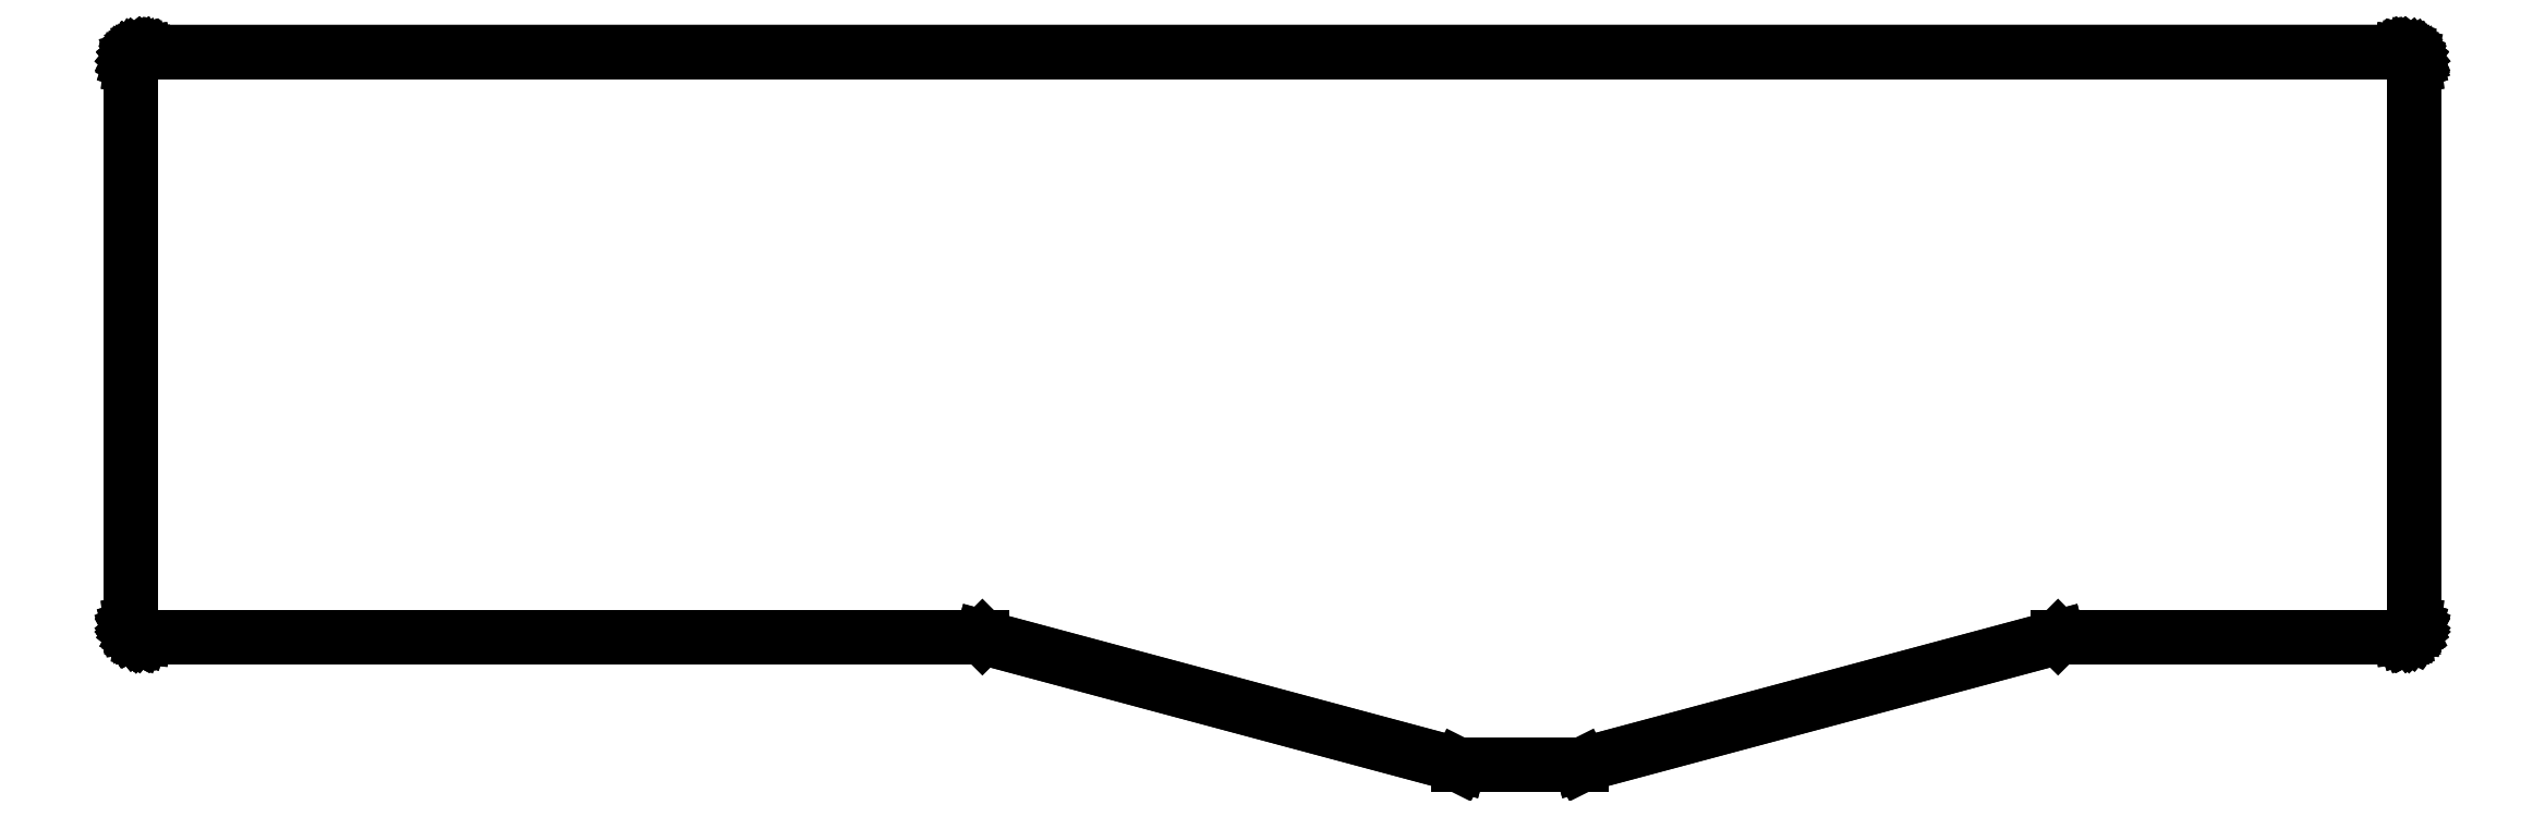
<metadata>
{"format":"dxf","ext":"dxf","renderer":"ezdxf+matplotlib","layout":"modelspace","background":"white","min_lineweight":24,"dpi":150}
</metadata>
<code>
0
SECTION
2
ENTITIES
0
LINE
8
BLACK
10
-370.8
20
-199.9
11
-370.8
21
-199.9
0
LINE
8
BLACK
10
-370.8
20
-199.9
11
-370.8
21
-199.9
0
LINE
8
BLACK
10
-370.8
20
-199.9
11
-370.8
21
-199.9
0
LINE
8
BLACK
10
-370.8
20
-199.9
11
-370.8
21
-199.9
0
LINE
8
BLACK
10
-370.8
20
-199.9
11
-395.8
21
-199.9
0
LINE
8
BLACK
10
-395.8
20
-199.9
11
-395.8
21
-199.9
0
LINE
8
BLACK
10
-395.8
20
-199.9
11
-395.8
21
-199.9
0
LINE
8
BLACK
10
-395.8
20
-199.9
11
-395.8
21
-199.9
0
LINE
8
BLACK
10
-395.8
20
-199.9
11
-395.8
21
-199.9
0
LINE
8
BLACK
10
-395.8
20
-199.9
11
-492.7
21
-173.9
0
LINE
8
BLACK
10
-492.7
20
-173.9
11
-663.4
21
-173.9
0
LINE
8
BLACK
10
-663.4
20
-173.9
11
-663.4
21
-173.9
0
LINE
8
BLACK
10
-663.4
20
-173.9
11
-663.4
21
-173.9
0
LINE
8
BLACK
10
-663.4
20
-173.9
11
-663.9
21
-173.9
0
LINE
8
BLACK
10
-663.9
20
-173.9
11
-663.9
21
-173.9
0
LINE
8
BLACK
10
-663.9
20
-173.9
11
-663.9
21
-173.9
0
LINE
8
BLACK
10
-663.9
20
-173.9
11
-663.9
21
-173.9
0
LINE
8
BLACK
10
-663.9
20
-173.9
11
-664.4
21
-173.7
0
LINE
8
BLACK
10
-664.4
20
-173.7
11
-664.4
21
-173.7
0
LINE
8
BLACK
10
-664.4
20
-173.7
11
-664.4
21
-173.7
0
LINE
8
BLACK
10
-664.4
20
-173.7
11
-664.4
21
-173.7
0
LINE
8
BLACK
10
-664.4
20
-173.7
11
-664.8
21
-173.5
0
LINE
8
BLACK
10
-664.8
20
-173.5
11
-664.8
21
-173.5
0
LINE
8
BLACK
10
-664.8
20
-173.5
11
-664.8
21
-173.5
0
LINE
8
BLACK
10
-664.8
20
-173.5
11
-664.8
21
-173.5
0
LINE
8
BLACK
10
-664.8
20
-173.5
11
-665.2
21
-173.2
0
LINE
8
BLACK
10
-665.2
20
-173.2
11
-665.2
21
-173.2
0
LINE
8
BLACK
10
-665.2
20
-173.2
11
-665.2
21
-173.2
0
LINE
8
BLACK
10
-665.2
20
-173.2
11
-665.2
21
-173.2
0
LINE
8
BLACK
10
-665.2
20
-173.2
11
-665.5
21
-172.8
0
LINE
8
BLACK
10
-665.5
20
-172.8
11
-665.5
21
-172.8
0
LINE
8
BLACK
10
-665.5
20
-172.8
11
-665.5
21
-172.8
0
LINE
8
BLACK
10
-665.5
20
-172.8
11
-665.5
21
-172.8
0
LINE
8
BLACK
10
-665.5
20
-172.8
11
-665.8
21
-172.4
0
LINE
8
BLACK
10
-665.8
20
-172.4
11
-665.8
21
-172.4
0
LINE
8
BLACK
10
-665.8
20
-172.4
11
-665.8
21
-172.4
0
LINE
8
BLACK
10
-665.8
20
-172.4
11
-665.8
21
-172.4
0
LINE
8
BLACK
10
-665.8
20
-172.4
11
-665.9
21
-171.9
0
LINE
8
BLACK
10
-665.9
20
-171.9
11
-665.9
21
-171.9
0
LINE
8
BLACK
10
-665.9
20
-171.9
11
-665.9
21
-171.9
0
LINE
8
BLACK
10
-665.9
20
-171.9
11
-665.9
21
-171.9
0
LINE
8
BLACK
10
-665.9
20
-171.9
11
-666
21
-171.4
0
LINE
8
BLACK
10
-666
20
-171.4
11
-666
21
-171.4
0
LINE
8
BLACK
10
-666
20
-171.4
11
-666
21
-171.4
0
LINE
8
BLACK
10
-666
20
-171.4
11
-666
21
-171.4
0
LINE
8
BLACK
10
-666
20
-171.4
11
-666
21
-171.4
0
LINE
8
BLACK
10
-666
20
-171.4
11
-666
21
-171.4
0
LINE
8
BLACK
10
-666
20
-171.4
11
-666
21
-171.4
0
LINE
8
BLACK
10
-666
20
-171.4
11
-666
21
-171.4
0
LINE
8
BLACK
10
-666
20
-171.4
11
-666
21
-171.4
0
LINE
8
BLACK
10
-666
20
-171.4
11
-666
21
-57.31
0
LINE
8
BLACK
10
-666
20
-57.31
11
-666
21
-57.31
0
LINE
8
BLACK
10
-666
20
-57.31
11
-666
21
-57.31
0
LINE
8
BLACK
10
-666
20
-57.31
11
-665.9
21
-56.83
0
LINE
8
BLACK
10
-665.9
20
-56.83
11
-665.9
21
-56.82
0
LINE
8
BLACK
10
-665.9
20
-56.82
11
-665.9
21
-56.82
0
LINE
8
BLACK
10
-665.9
20
-56.82
11
-665.9
21
-56.82
0
LINE
8
BLACK
10
-665.9
20
-56.82
11
-665.8
21
-56.35
0
LINE
8
BLACK
10
-665.8
20
-56.35
11
-665.8
21
-56.35
0
LINE
8
BLACK
10
-665.8
20
-56.35
11
-665.8
21
-56.35
0
LINE
8
BLACK
10
-665.8
20
-56.35
11
-665.8
21
-56.35
0
LINE
8
BLACK
10
-665.8
20
-56.35
11
-665.5
21
-55.92
0
LINE
8
BLACK
10
-665.5
20
-55.92
11
-665.5
21
-55.92
0
LINE
8
BLACK
10
-665.5
20
-55.92
11
-665.5
21
-55.92
0
LINE
8
BLACK
10
-665.5
20
-55.92
11
-665.5
21
-55.92
0
LINE
8
BLACK
10
-665.5
20
-55.92
11
-665.5
21
-55.92
0
LINE
8
BLACK
10
-665.5
20
-55.92
11
-665.5
21
-55.91
0
LINE
8
BLACK
10
-665.5
20
-55.91
11
-665.2
21
-55.54
0
LINE
8
BLACK
10
-665.2
20
-55.54
11
-665.2
21
-55.54
0
LINE
8
BLACK
10
-665.2
20
-55.54
11
-665.2
21
-55.54
0
LINE
8
BLACK
10
-665.2
20
-55.54
11
-665.2
21
-55.54
0
LINE
8
BLACK
10
-665.2
20
-55.54
11
-665.2
21
-55.53
0
LINE
8
BLACK
10
-665.2
20
-55.53
11
-665.2
21
-55.53
0
LINE
8
BLACK
10
-665.2
20
-55.53
11
-664.9
21
-55.22
0
LINE
8
BLACK
10
-664.9
20
-55.22
11
-664.9
21
-55.22
0
LINE
8
BLACK
10
-664.9
20
-55.22
11
-664.9
21
-55.22
0
LINE
8
BLACK
10
-664.9
20
-55.22
11
-664.9
21
-55.22
0
LINE
8
BLACK
10
-664.9
20
-55.22
11
-664.8
21
-55.22
0
LINE
8
BLACK
10
-664.8
20
-55.22
11
-664.8
21
-55.22
0
LINE
8
BLACK
10
-664.8
20
-55.22
11
-664.4
21
-54.99
0
LINE
8
BLACK
10
-664.4
20
-54.99
11
-664.4
21
-54.99
0
LINE
8
BLACK
10
-664.4
20
-54.99
11
-664.4
21
-54.99
0
LINE
8
BLACK
10
-664.4
20
-54.99
11
-664.4
21
-54.98
0
LINE
8
BLACK
10
-664.4
20
-54.98
11
-663.9
21
-54.84
0
LINE
8
BLACK
10
-663.9
20
-54.84
11
-663.9
21
-54.84
0
LINE
8
BLACK
10
-663.9
20
-54.84
11
-663.9
21
-54.84
0
LINE
8
BLACK
10
-663.9
20
-54.84
11
-663.9
21
-54.84
0
LINE
8
BLACK
10
-663.9
20
-54.84
11
-663.5
21
-54.79
0
LINE
8
BLACK
10
-663.5
20
-54.79
11
-663.5
21
-54.79
0
LINE
8
BLACK
10
-663.5
20
-54.79
11
-663.5
21
-54.79
0
LINE
8
BLACK
10
-663.5
20
-54.79
11
-663.5
21
-54.79
0
LINE
8
BLACK
10
-663.5
20
-54.79
11
-663.4
21
-54.79
0
LINE
8
BLACK
10
-663.4
20
-54.79
11
-663.4
21
-54.79
0
LINE
8
BLACK
10
-663.4
20
-54.79
11
-663.4
21
-54.79
0
LINE
8
BLACK
10
-663.4
20
-54.79
11
-663.4
21
-54.79
0
LINE
8
BLACK
10
-663.4
20
-54.79
11
-663.4
21
-54.79
0
LINE
8
BLACK
10
-663.4
20
-54.79
11
-203.9
21
-54.78
0
LINE
8
BLACK
10
-203.9
20
-54.78
11
-203.9
21
-54.78
0
LINE
8
BLACK
10
-203.9
20
-54.78
11
-203.9
21
-54.78
0
LINE
8
BLACK
10
-203.9
20
-54.78
11
-203.9
21
-54.78
0
LINE
8
BLACK
10
-203.9
20
-54.78
11
-203.9
21
-54.78
0
LINE
8
BLACK
10
-203.9
20
-54.78
11
-203.9
21
-54.78
0
LINE
8
BLACK
10
-203.9
20
-54.78
11
-203.4
21
-54.83
0
LINE
8
BLACK
10
-203.4
20
-54.83
11
-203.4
21
-54.83
0
LINE
8
BLACK
10
-203.4
20
-54.83
11
-203.4
21
-54.83
0
LINE
8
BLACK
10
-203.4
20
-54.83
11
-203.4
21
-54.83
0
LINE
8
BLACK
10
-203.4
20
-54.83
11
-203.4
21
-54.83
0
LINE
8
BLACK
10
-203.4
20
-54.83
11
-203.4
21
-54.83
0
LINE
8
BLACK
10
-203.4
20
-54.83
11
-202.9
21
-54.97
0
LINE
8
BLACK
10
-202.9
20
-54.97
11
-202.9
21
-54.97
0
LINE
8
BLACK
10
-202.9
20
-54.97
11
-202.9
21
-54.97
0
LINE
8
BLACK
10
-202.9
20
-54.97
11
-202.9
21
-54.97
0
LINE
8
BLACK
10
-202.9
20
-54.97
11
-202.9
21
-54.98
0
LINE
8
BLACK
10
-202.9
20
-54.98
11
-202.9
21
-54.98
0
LINE
8
BLACK
10
-202.9
20
-54.98
11
-202.5
21
-55.21
0
LINE
8
BLACK
10
-202.5
20
-55.21
11
-202.5
21
-55.21
0
LINE
8
BLACK
10
-202.5
20
-55.21
11
-202.5
21
-55.21
0
LINE
8
BLACK
10
-202.5
20
-55.21
11
-202.5
21
-55.21
0
LINE
8
BLACK
10
-202.5
20
-55.21
11
-202.1
21
-55.52
0
LINE
8
BLACK
10
-202.1
20
-55.52
11
-202.1
21
-55.52
0
LINE
8
BLACK
10
-202.1
20
-55.52
11
-202.1
21
-55.52
0
LINE
8
BLACK
10
-202.1
20
-55.52
11
-202.1
21
-55.52
0
LINE
8
BLACK
10
-202.1
20
-55.52
11
-201.8
21
-55.9
0
LINE
8
BLACK
10
-201.8
20
-55.9
11
-201.8
21
-55.9
0
LINE
8
BLACK
10
-201.8
20
-55.9
11
-201.8
21
-55.9
0
LINE
8
BLACK
10
-201.8
20
-55.9
11
-201.8
21
-55.91
0
LINE
8
BLACK
10
-201.8
20
-55.91
11
-201.6
21
-56.34
0
LINE
8
BLACK
10
-201.6
20
-56.34
11
-201.6
21
-56.34
0
LINE
8
BLACK
10
-201.6
20
-56.34
11
-201.6
21
-56.34
0
LINE
8
BLACK
10
-201.6
20
-56.34
11
-201.6
21
-56.34
0
LINE
8
BLACK
10
-201.6
20
-56.34
11
-201.4
21
-56.81
0
LINE
8
BLACK
10
-201.4
20
-56.81
11
-201.4
21
-56.81
0
LINE
8
BLACK
10
-201.4
20
-56.81
11
-201.4
21
-56.81
0
LINE
8
BLACK
10
-201.4
20
-56.81
11
-201.4
21
-56.81
0
LINE
8
BLACK
10
-201.4
20
-56.81
11
-201.4
21
-57.3
0
LINE
8
BLACK
10
-201.4
20
-57.3
11
-201.4
21
-57.3
0
LINE
8
BLACK
10
-201.4
20
-57.3
11
-201.4
21
-57.3
0
LINE
8
BLACK
10
-201.4
20
-57.3
11
-201.4
21
-57.3
0
LINE
8
BLACK
10
-201.4
20
-57.3
11
-201.4
21
-57.31
0
LINE
8
BLACK
10
-201.4
20
-57.31
11
-201.4
21
-57.31
0
LINE
8
BLACK
10
-201.4
20
-57.31
11
-201.4
21
-171.4
0
LINE
8
BLACK
10
-201.4
20
-171.4
11
-201.4
21
-171.4
0
LINE
8
BLACK
10
-201.4
20
-171.4
11
-201.4
21
-171.4
0
LINE
8
BLACK
10
-201.4
20
-171.4
11
-201.4
21
-171.9
0
LINE
8
BLACK
10
-201.4
20
-171.9
11
-201.4
21
-171.9
0
LINE
8
BLACK
10
-201.4
20
-171.9
11
-201.4
21
-171.9
0
LINE
8
BLACK
10
-201.4
20
-171.9
11
-201.4
21
-171.9
0
LINE
8
BLACK
10
-201.4
20
-171.9
11
-201.6
21
-172.3
0
LINE
8
BLACK
10
-201.6
20
-172.3
11
-201.6
21
-172.3
0
LINE
8
BLACK
10
-201.6
20
-172.3
11
-201.6
21
-172.4
0
LINE
8
BLACK
10
-201.6
20
-172.4
11
-201.6
21
-172.4
0
LINE
8
BLACK
10
-201.6
20
-172.4
11
-201.8
21
-172.8
0
LINE
8
BLACK
10
-201.8
20
-172.8
11
-201.8
21
-172.8
0
LINE
8
BLACK
10
-201.8
20
-172.8
11
-201.8
21
-172.8
0
LINE
8
BLACK
10
-201.8
20
-172.8
11
-201.8
21
-172.8
0
LINE
8
BLACK
10
-201.8
20
-172.8
11
-202.1
21
-173.2
0
LINE
8
BLACK
10
-202.1
20
-173.2
11
-202.1
21
-173.2
0
LINE
8
BLACK
10
-202.1
20
-173.2
11
-202.1
21
-173.2
0
LINE
8
BLACK
10
-202.1
20
-173.2
11
-202.1
21
-173.2
0
LINE
8
BLACK
10
-202.1
20
-173.2
11
-202.5
21
-173.5
0
LINE
8
BLACK
10
-202.5
20
-173.5
11
-202.5
21
-173.5
0
LINE
8
BLACK
10
-202.5
20
-173.5
11
-202.5
21
-173.5
0
LINE
8
BLACK
10
-202.5
20
-173.5
11
-202.5
21
-173.5
0
LINE
8
BLACK
10
-202.5
20
-173.5
11
-202.9
21
-173.7
0
LINE
8
BLACK
10
-202.9
20
-173.7
11
-202.9
21
-173.7
0
LINE
8
BLACK
10
-202.9
20
-173.7
11
-202.9
21
-173.7
0
LINE
8
BLACK
10
-202.9
20
-173.7
11
-202.9
21
-173.7
0
LINE
8
BLACK
10
-202.9
20
-173.7
11
-203.4
21
-173.9
0
LINE
8
BLACK
10
-203.4
20
-173.9
11
-203.4
21
-173.9
0
LINE
8
BLACK
10
-203.4
20
-173.9
11
-203.4
21
-173.9
0
LINE
8
BLACK
10
-203.4
20
-173.9
11
-203.4
21
-173.9
0
LINE
8
BLACK
10
-203.4
20
-173.9
11
-203.9
21
-173.9
0
LINE
8
BLACK
10
-203.9
20
-173.9
11
-203.9
21
-173.9
0
LINE
8
BLACK
10
-203.9
20
-173.9
11
-203.9
21
-173.9
0
LINE
8
BLACK
10
-203.9
20
-173.9
11
-203.9
21
-173.9
0
LINE
8
BLACK
10
-203.9
20
-173.9
11
-203.9
21
-173.9
0
LINE
8
BLACK
10
-203.9
20
-173.9
11
-203.9
21
-173.9
0
LINE
8
BLACK
10
-203.9
20
-173.9
11
-273.9
21
-173.9
0
LINE
8
BLACK
10
-273.9
20
-173.9
11
-370.8
21
-199.9
0
LINE
8
BLACK
10
-663.4
20
-54.84
11
-663.5
21
-54.84
0
LINE
8
BLACK
10
-663.5
20
-54.84
11
-663.9
21
-54.89
0
LINE
8
BLACK
10
-663.9
20
-54.89
11
-664.4
21
-55.03
0
LINE
8
BLACK
10
-664.4
20
-55.03
11
-664.8
21
-55.26
0
LINE
8
BLACK
10
-664.8
20
-55.26
11
-665.2
21
-55.57
0
LINE
8
BLACK
10
-665.2
20
-55.57
11
-665.5
21
-55.94
0
LINE
8
BLACK
10
-665.5
20
-55.94
11
-665.7
21
-56.37
0
LINE
8
BLACK
10
-665.7
20
-56.37
11
-665.9
21
-56.83
0
LINE
8
BLACK
10
-665.9
20
-56.83
11
-665.9
21
-57.31
0
LINE
8
BLACK
10
-665.9
20
-57.31
11
-665.9
21
-171.4
0
LINE
8
BLACK
10
-665.9
20
-171.4
11
-665.9
21
-171.4
0
LINE
8
BLACK
10
-665.9
20
-171.4
11
-665.9
21
-171.9
0
LINE
8
BLACK
10
-665.9
20
-171.9
11
-665.7
21
-172.3
0
LINE
8
BLACK
10
-665.7
20
-172.3
11
-665.5
21
-172.8
0
LINE
8
BLACK
10
-665.5
20
-172.8
11
-665.2
21
-173.1
0
LINE
8
BLACK
10
-665.2
20
-173.1
11
-664.8
21
-173.4
0
LINE
8
BLACK
10
-664.8
20
-173.4
11
-664.4
21
-173.7
0
LINE
8
BLACK
10
-664.4
20
-173.7
11
-663.9
21
-173.8
0
LINE
8
BLACK
10
-663.9
20
-173.8
11
-663.4
21
-173.9
0
LINE
8
BLACK
10
-663.4
20
-173.9
11
-492.7
21
-173.9
0
LINE
8
BLACK
10
-492.7
20
-173.9
11
-492.7
21
-173.9
0
LINE
8
BLACK
10
-492.7
20
-173.9
11
-492.7
21
-173.9
0
LINE
8
BLACK
10
-492.7
20
-173.9
11
-492.7
21
-173.9
0
LINE
8
BLACK
10
-492.7
20
-173.9
11
-492.7
21
-173.9
0
LINE
8
BLACK
10
-492.7
20
-173.9
11
-395.8
21
-199.8
0
LINE
8
BLACK
10
-395.8
20
-199.8
11
-370.8
21
-199.8
0
LINE
8
BLACK
10
-370.8
20
-199.8
11
-273.9
21
-173.9
0
LINE
8
BLACK
10
-273.9
20
-173.9
11
-273.9
21
-173.9
0
LINE
8
BLACK
10
-273.9
20
-173.9
11
-273.9
21
-173.9
0
LINE
8
BLACK
10
-273.9
20
-173.9
11
-273.9
21
-173.9
0
LINE
8
BLACK
10
-273.9
20
-173.9
11
-273.9
21
-173.9
0
LINE
8
BLACK
10
-273.9
20
-173.9
11
-203.9
21
-173.9
0
LINE
8
BLACK
10
-203.9
20
-173.9
11
-203.9
21
-173.9
0
LINE
8
BLACK
10
-203.9
20
-173.9
11
-203.4
21
-173.8
0
LINE
8
BLACK
10
-203.4
20
-173.8
11
-202.9
21
-173.7
0
LINE
8
BLACK
10
-202.9
20
-173.7
11
-202.5
21
-173.4
0
LINE
8
BLACK
10
-202.5
20
-173.4
11
-202.1
21
-173.1
0
LINE
8
BLACK
10
-202.1
20
-173.1
11
-201.8
21
-172.8
0
LINE
8
BLACK
10
-201.8
20
-172.8
11
-201.6
21
-172.3
0
LINE
8
BLACK
10
-201.6
20
-172.3
11
-201.5
21
-171.9
0
LINE
8
BLACK
10
-201.5
20
-171.9
11
-201.4
21
-171.4
0
LINE
8
BLACK
10
-201.4
20
-171.4
11
-201.4
21
-57.31
0
LINE
8
BLACK
10
-201.4
20
-57.31
11
-201.4
21
-57.3
0
LINE
8
BLACK
10
-201.4
20
-57.3
11
-201.5
21
-56.82
0
LINE
8
BLACK
10
-201.5
20
-56.82
11
-201.6
21
-56.36
0
LINE
8
BLACK
10
-201.6
20
-56.36
11
-201.8
21
-55.93
0
LINE
8
BLACK
10
-201.8
20
-55.93
11
-202.2
21
-55.56
0
LINE
8
BLACK
10
-202.2
20
-55.56
11
-202.5
21
-55.25
0
LINE
8
BLACK
10
-202.5
20
-55.25
11
-203
21
-55.02
0
LINE
8
BLACK
10
-203
20
-55.02
11
-203.4
21
-54.88
0
LINE
8
BLACK
10
-203.4
20
-54.88
11
-203.9
21
-54.83
0
LINE
8
BLACK
10
-203.9
20
-54.83
11
-663.4
21
-54.84
0
ENDSEC
0
EOF

</code>
